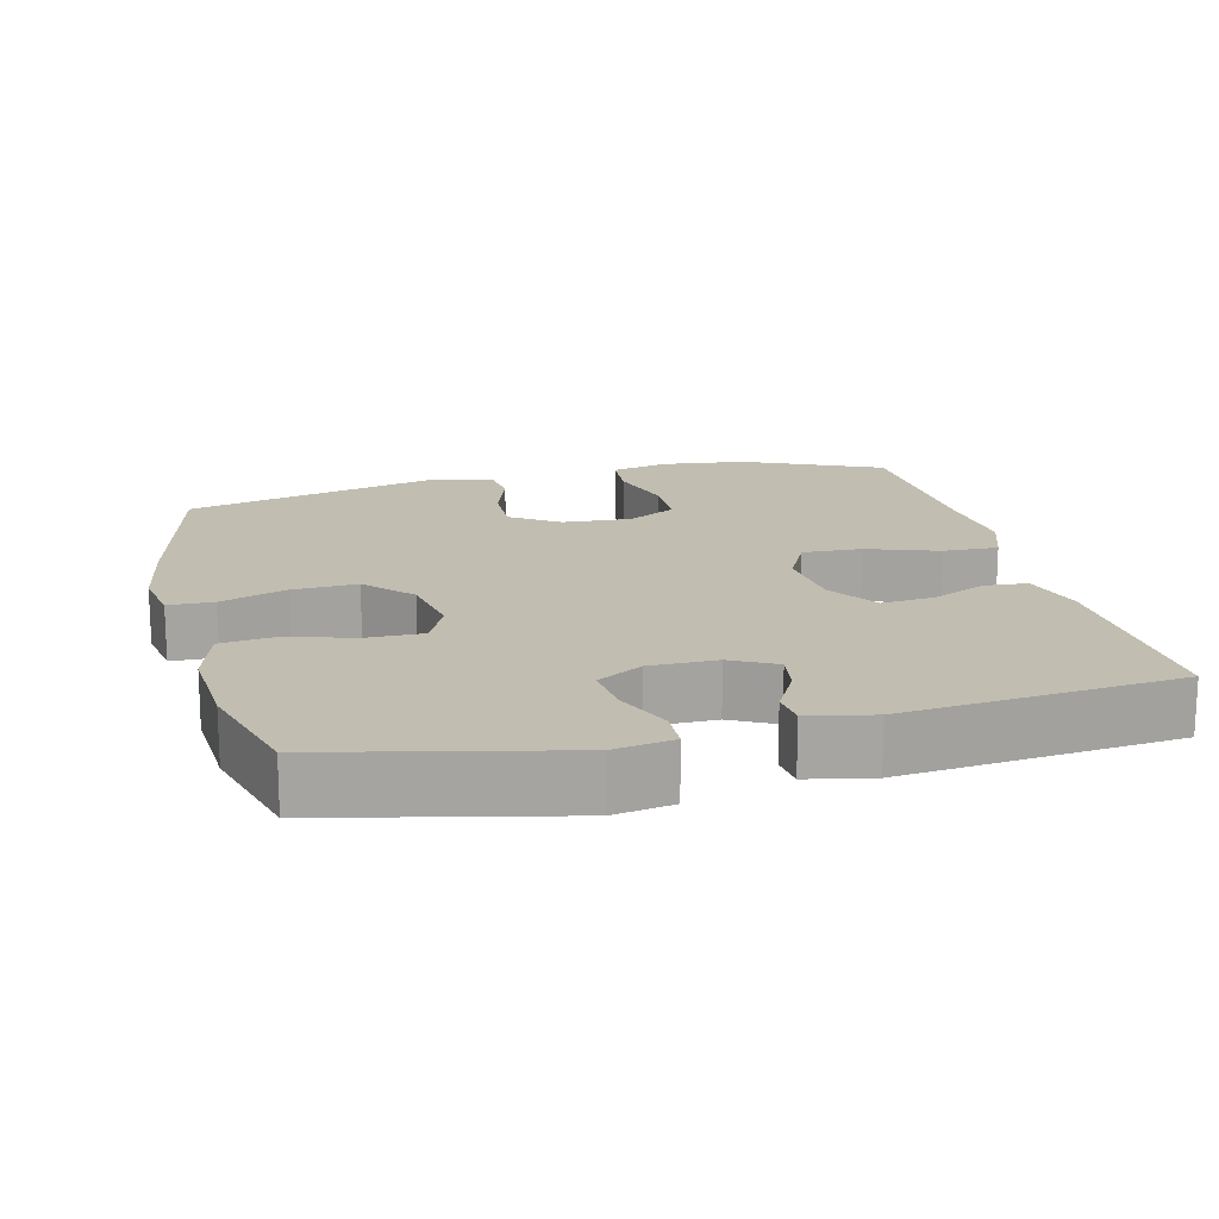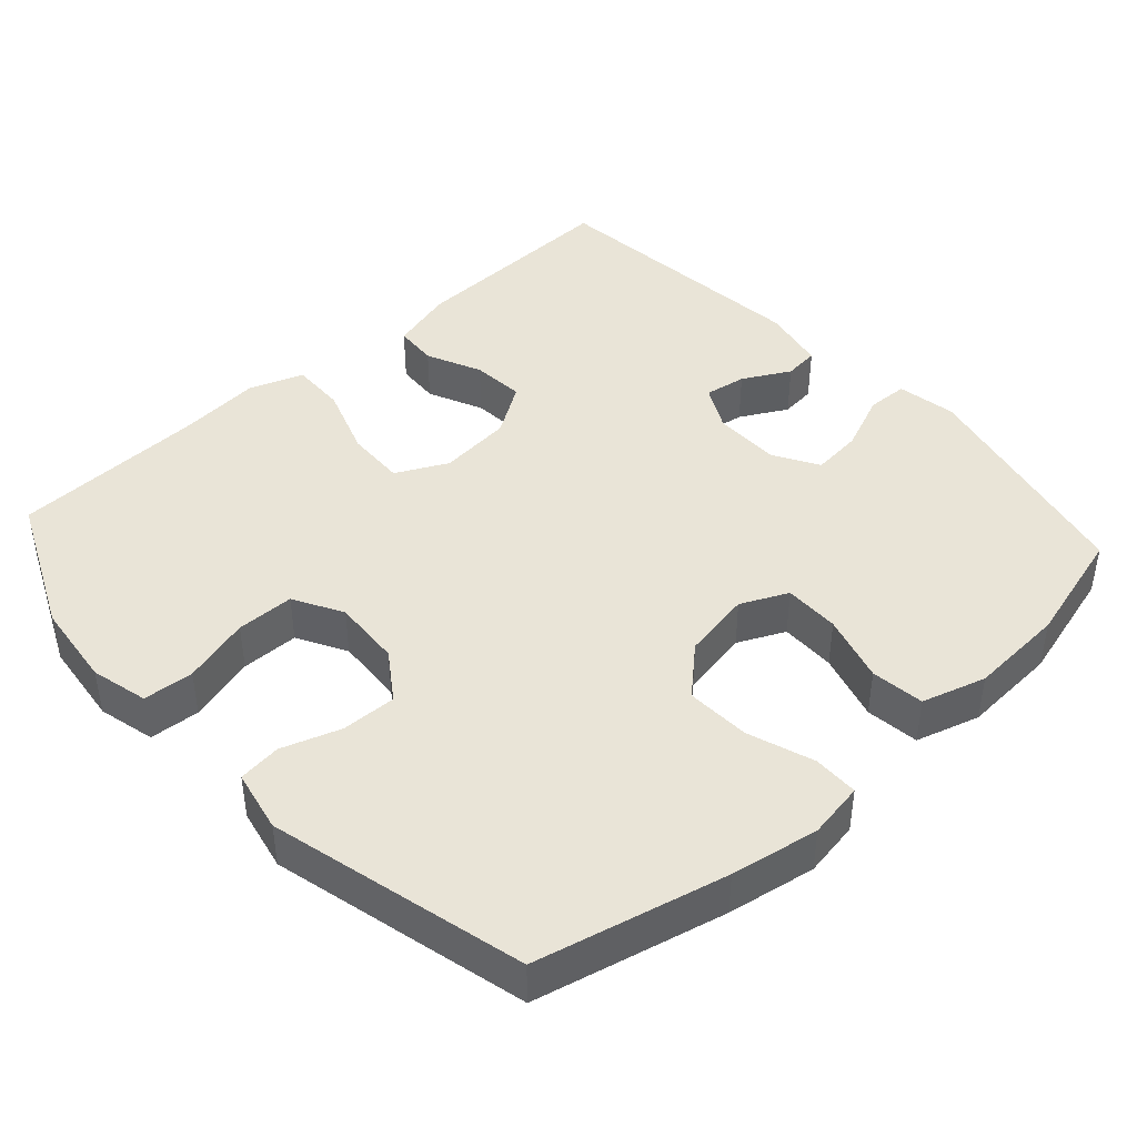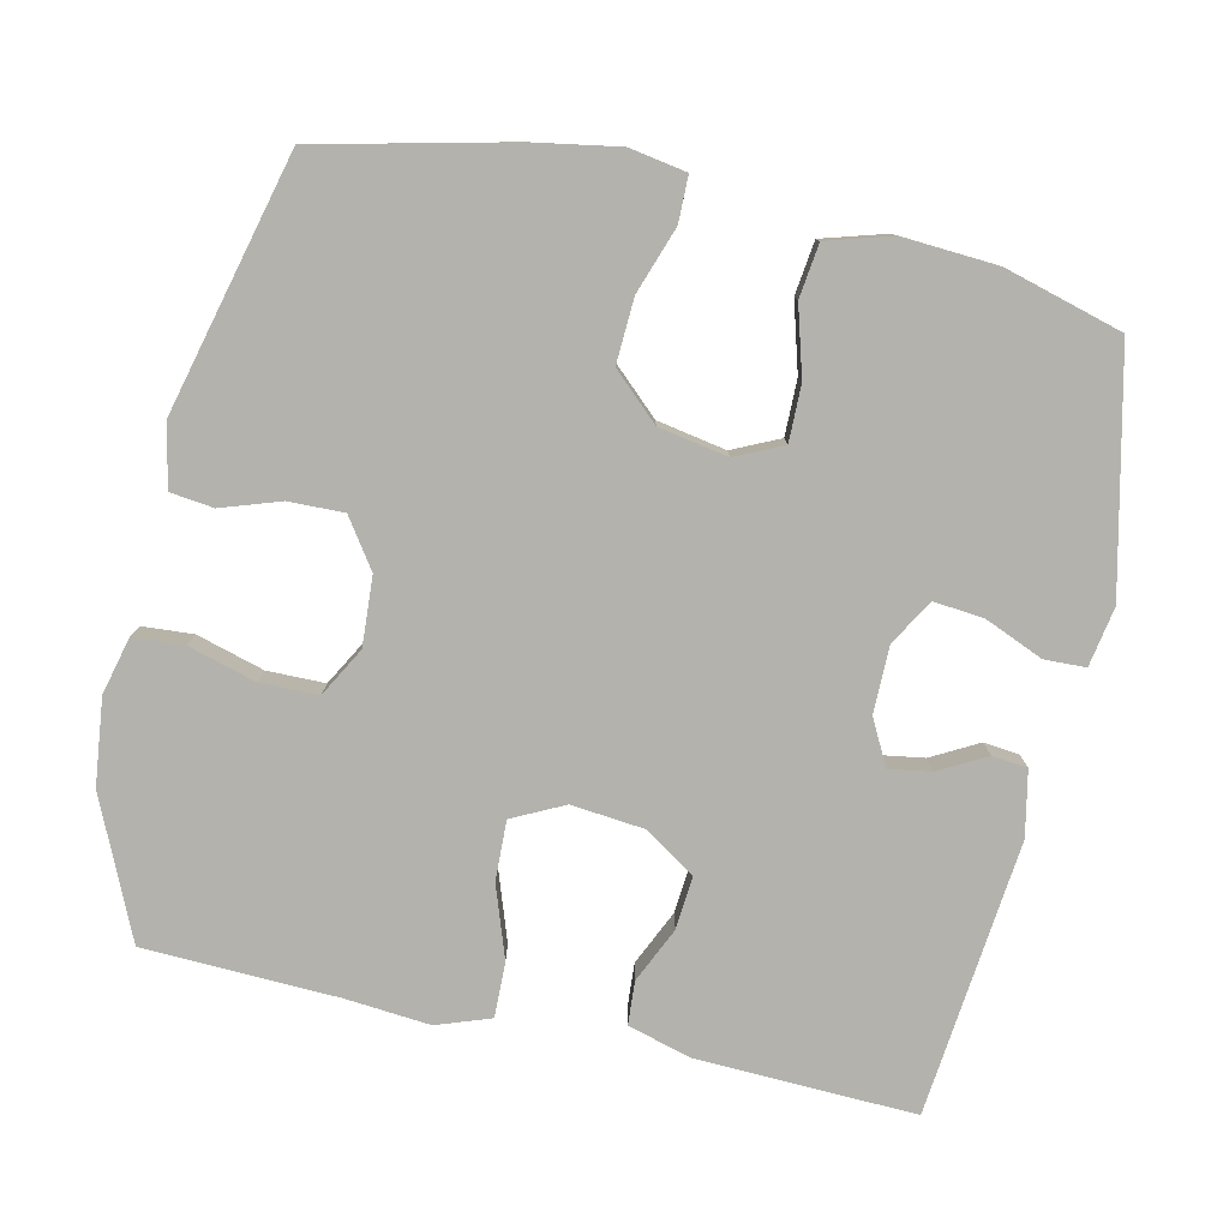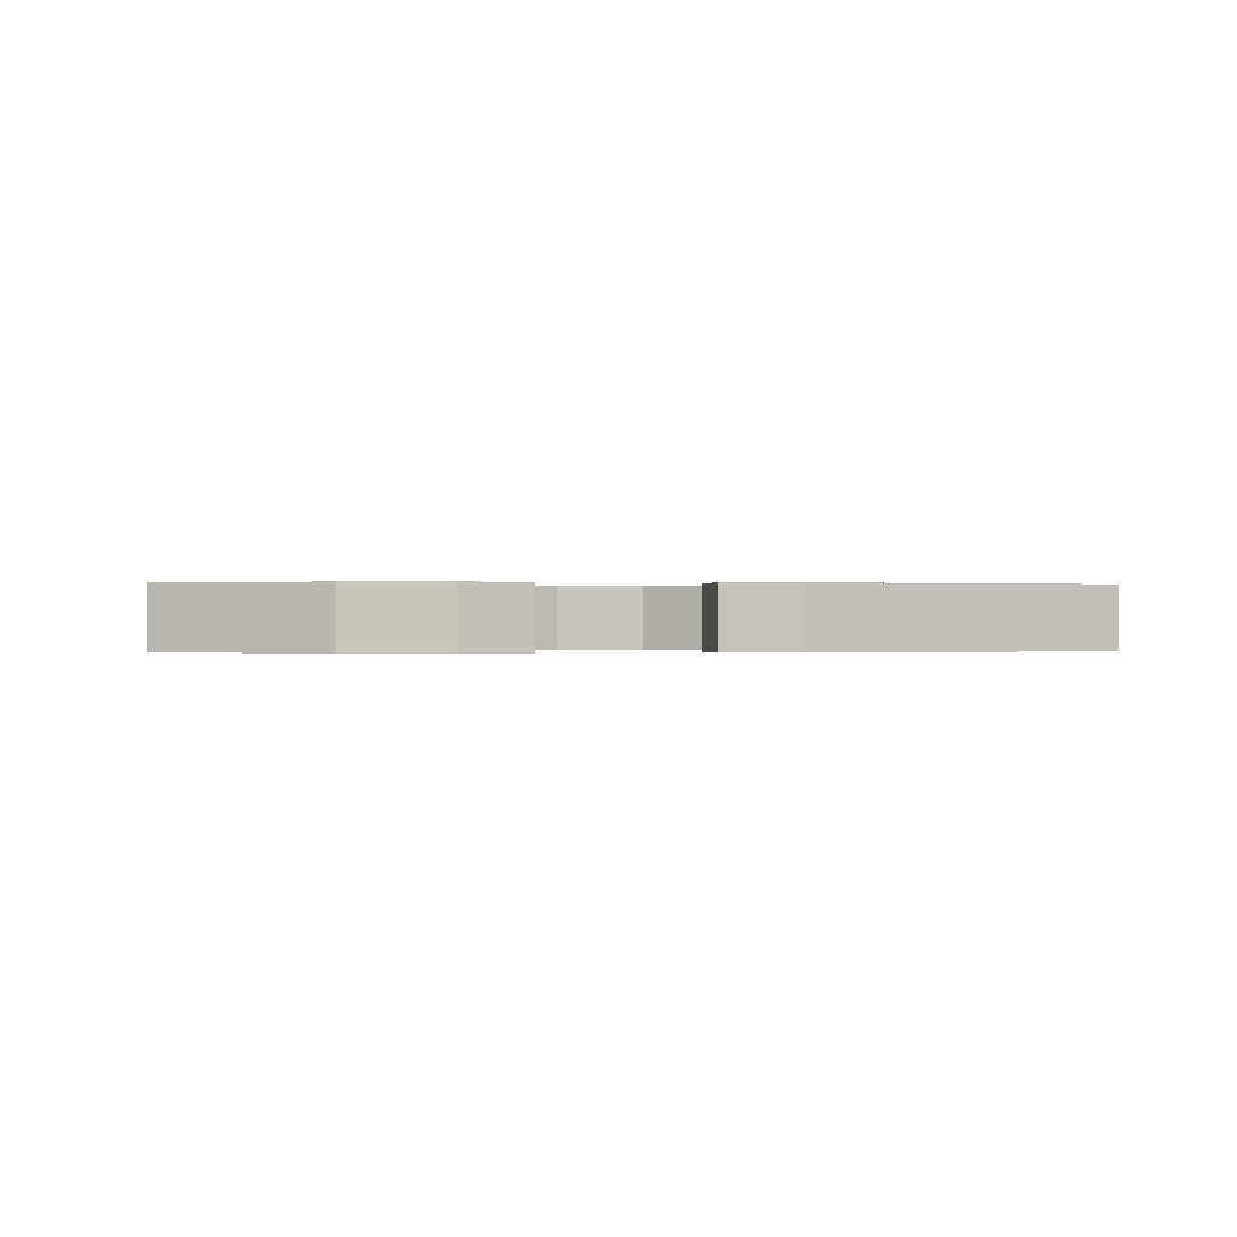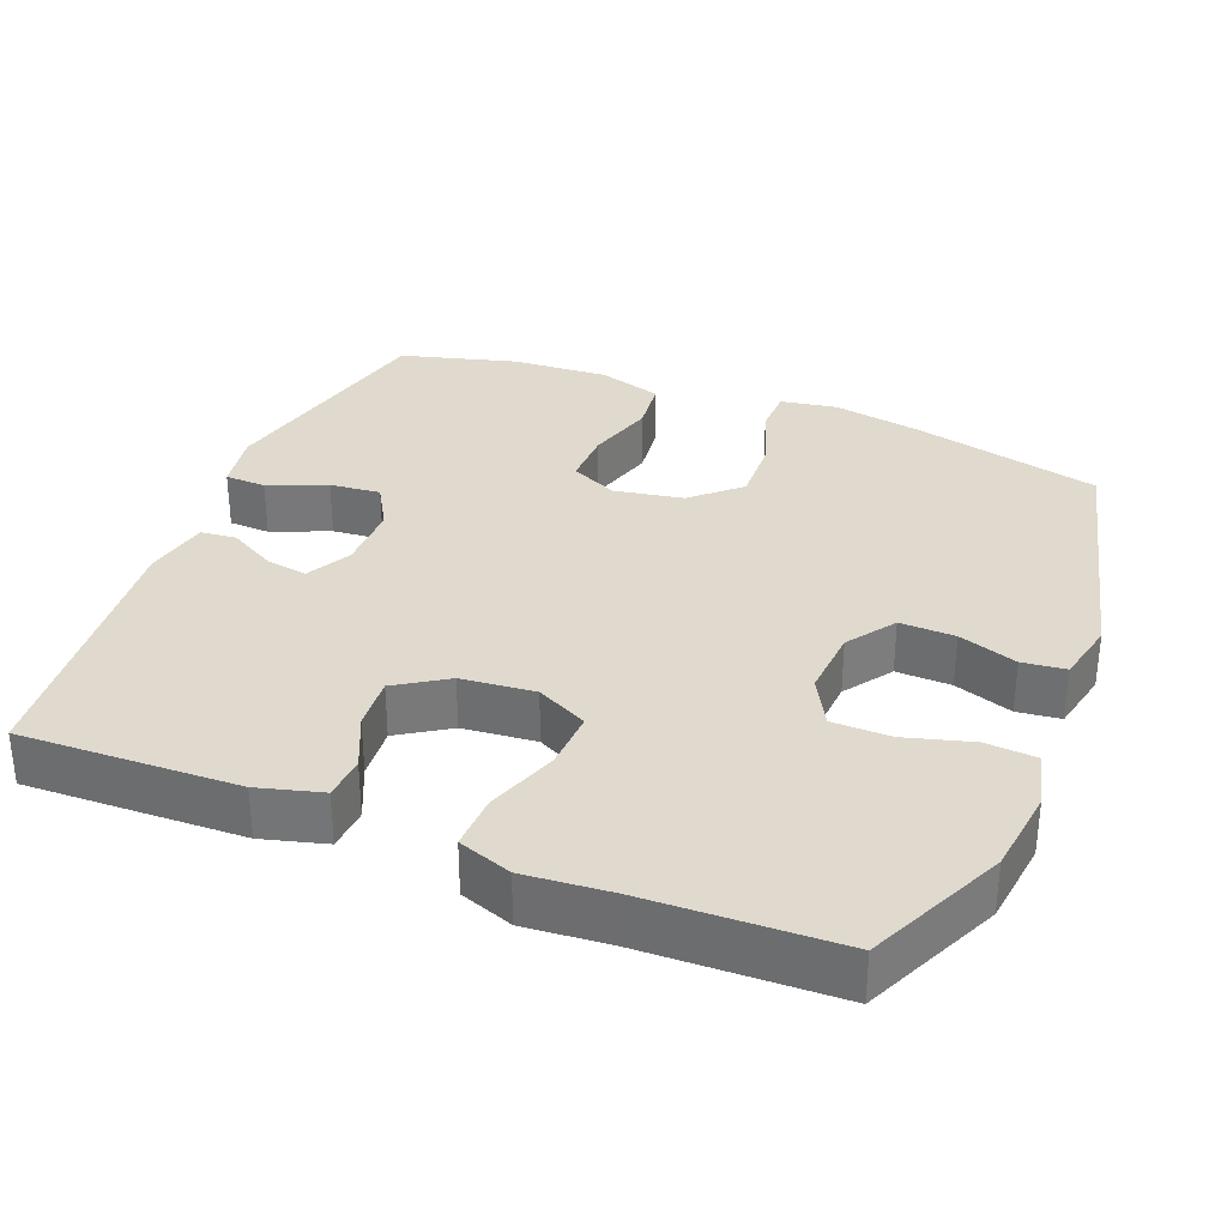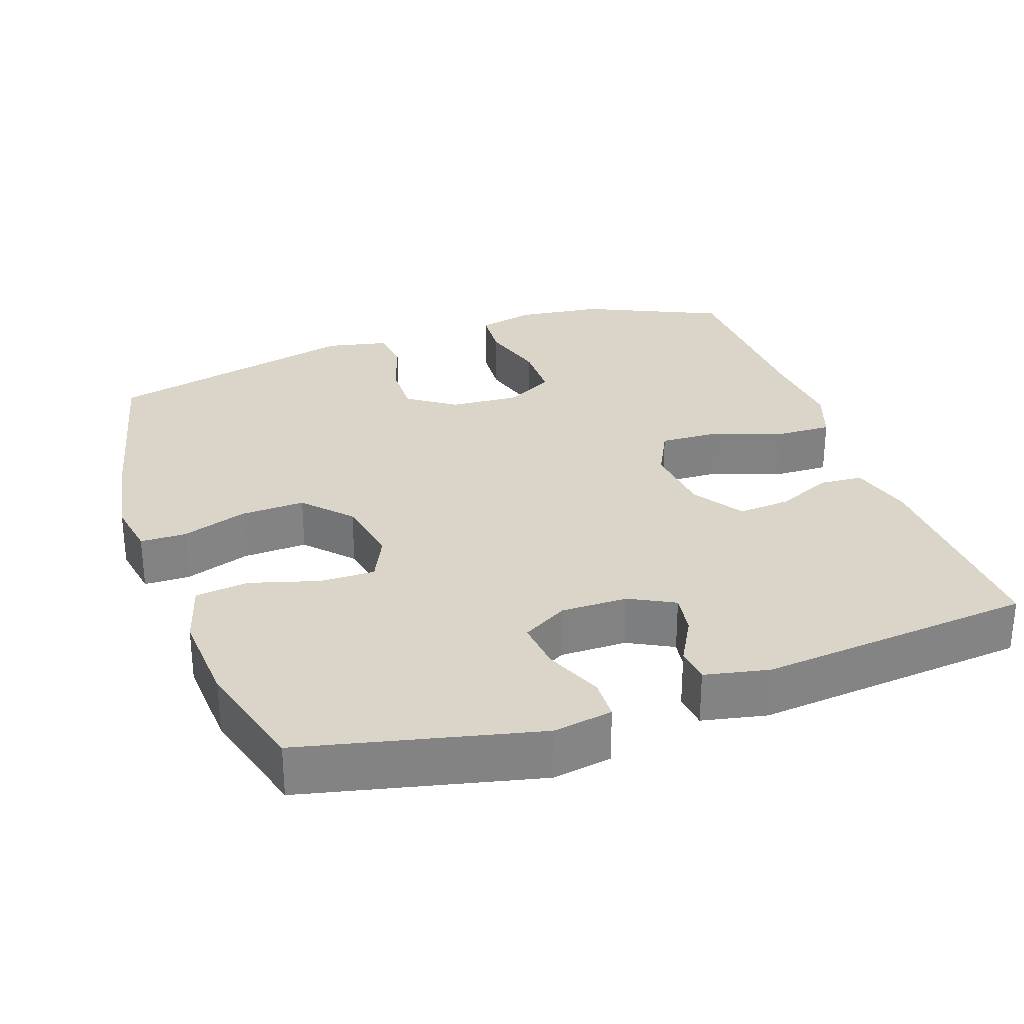
<metadata>
{"format":"obj","ext":"obj","renderer":"f3d","projection":"perspective","resolution":1024,"background":"white","views":[{"elev":16.7,"azim":166.0,"up":"+Y"},{"elev":43.2,"azim":47.8,"up":"+Y"},{"elev":-79.4,"azim":77.3,"up":"+Y"},{"elev":-0.1,"azim":-6.7,"up":"+Y"},{"elev":32.6,"azim":-68.1,"up":"+Y"},{"elev":29.3,"azim":160.9,"up":"+Y"}]}
</metadata>
<code>
v -0.5 0.07 -0.5
v -0.49 0.07 -0.203
v -0.466 0.07 -0.116
v -0.407 0.07 -0.112
v -0.332 0.07 -0.146
v -0.26 0.07 -0.152
v -0.215 0.07 -0.083
v -0.205 0.07 0.017
v -0.24 0.07 0.087
v -0.321 0.07 0.084
v -0.418 0.07 0.05
v -0.493 0.07 0.048
v -0.519 0.07 0.121
v -0.509 0.07 0.238
v -0.5 0.07 0.5
v -0.313 0.07 0.585
v -0.196 0.07 0.599
v -0.118 0.07 0.58
v -0.113 0.07 0.511
v -0.139 0.07 0.419
v -0.138 0.07 0.34
v -0.071 0.07 0.303
v 0.023 0.07 0.309
v 0.088 0.07 0.354
v 0.086 0.07 0.429
v 0.059 0.07 0.509
v 0.066 0.07 0.568
v 0.151 0.07 0.586
v 0.5 0.07 0.5
v 0.561 0.07 0.242
v 0.582 0.07 0.122
v 0.569 0.07 0.045
v 0.507 0.07 0.044
v 0.417 0.07 0.075
v 0.329 0.07 0.079
v 0.271 0.07 0.016
v 0.254 0.07 -0.078
v 0.284 0.07 -0.142
v 0.36 0.07 -0.141
v 0.453 0.07 -0.114
v 0.526 0.07 -0.123
v 0.552 0.07 -0.21
v 0.544 0.07 -0.341
v 0.5 0.07 -0.5
v 0.181 0.07 -0.573
v 0.1 0.07 -0.559
v 0.098 0.07 -0.503
v 0.131 0.07 -0.424
v 0.138 0.07 -0.355
v 0.076 0.07 -0.319
v -0.015 0.07 -0.319
v -0.076 0.07 -0.351
v -0.067 0.07 -0.408
v -0.032 0.07 -0.472
v -0.037 0.07 -0.52
v -0.125 0.07 -0.538
v -0.5 0 -0.5
v -0.49 0 -0.203
v -0.466 0 -0.116
v -0.407 0 -0.112
v -0.332 0 -0.146
v -0.26 0 -0.152
v -0.215 0 -0.083
v -0.205 0 0.017
v -0.24 0 0.087
v -0.321 0 0.084
v -0.418 0 0.05
v -0.493 0 0.048
v -0.519 0 0.121
v -0.509 0 0.238
v -0.5 0 0.5
v -0.313 0 0.585
v -0.196 0 0.599
v -0.118 0 0.58
v -0.113 0 0.511
v -0.139 0 0.419
v -0.138 0 0.34
v -0.071 0 0.303
v 0.023 0 0.309
v 0.088 0 0.354
v 0.086 0 0.429
v 0.059 0 0.509
v 0.066 0 0.568
v 0.151 0 0.586
v 0.5 0 0.5
v 0.561 0 0.242
v 0.582 0 0.122
v 0.569 0 0.045
v 0.507 0 0.044
v 0.417 0 0.075
v 0.329 0 0.079
v 0.271 0 0.016
v 0.254 0 -0.078
v 0.284 0 -0.142
v 0.36 0 -0.141
v 0.453 0 -0.114
v 0.526 0 -0.123
v 0.552 0 -0.21
v 0.544 0 -0.341
v 0.5 0 -0.5
v 0.181 0 -0.573
v 0.1 0 -0.559
v 0.098 0 -0.503
v 0.131 0 -0.424
v 0.138 0 -0.355
v 0.076 0 -0.319
v -0.015 0 -0.319
v -0.076 0 -0.351
v -0.067 0 -0.408
v -0.032 0 -0.472
v -0.037 0 -0.52
v -0.125 0 -0.538
f 53 54 55 56
f 52 53 56 1
f 51 52 1 2
f 50 51 2 3
f 45 46 47 48
f 45 48 49
f 44 45 49
f 43 44 49 50
f 39 40 41 42
f 38 39 42 43
f 31 32 33 34
f 31 34 35
f 30 31 35
f 29 30 35
f 28 29 35 36
f 25 26 27 28
f 24 25 28 36
f 17 18 19 20
f 17 20 21
f 14 15 16 17
f 14 17 21
f 13 14 21 22
f 10 11 12 13
f 9 10 13 22
f 3 4 5
f 50 3 5
f 50 5 6
f 38 43 50 6
f 37 38 6 7
f 23 24 36 37
f 23 37 7 8
f 8 9 22 23
f 112 111 110 109
f 57 112 109 108
f 58 57 108 107
f 59 58 107 106
f 104 103 102 101
f 105 104 101
f 105 101 100
f 106 105 100 99
f 98 97 96 95
f 99 98 95 94
f 90 89 88 87
f 91 90 87
f 91 87 86
f 91 86 85
f 92 91 85 84
f 84 83 82 81
f 92 84 81 80
f 76 75 74 73
f 77 76 73
f 73 72 71 70
f 77 73 70
f 78 77 70 69
f 69 68 67 66
f 78 69 66 65
f 61 60 59
f 61 59 106
f 62 61 106
f 62 106 99 94
f 63 62 94 93
f 93 92 80 79
f 64 63 93 79
f 79 78 65 64
f 1 57 58 2
f 2 58 59 3
f 3 59 60 4
f 4 60 61 5
f 5 61 62 6
f 6 62 63 7
f 7 63 64 8
f 8 64 65 9
f 9 65 66 10
f 10 66 67 11
f 11 67 68 12
f 12 68 69 13
f 13 69 70 14
f 14 70 71 15
f 15 71 72 16
f 16 72 73 17
f 17 73 74 18
f 18 74 75 19
f 19 75 76 20
f 20 76 77 21
f 21 77 78 22
f 22 78 79 23
f 23 79 80 24
f 24 80 81 25
f 25 81 82 26
f 26 82 83 27
f 27 83 84 28
f 28 84 85 29
f 29 85 86 30
f 30 86 87 31
f 31 87 88 32
f 32 88 89 33
f 33 89 90 34
f 34 90 91 35
f 35 91 92 36
f 36 92 93 37
f 37 93 94 38
f 38 94 95 39
f 39 95 96 40
f 40 96 97 41
f 41 97 98 42
f 42 98 99 43
f 43 99 100 44
f 44 100 101 45
f 45 101 102 46
f 46 102 103 47
f 47 103 104 48
f 48 104 105 49
f 49 105 106 50
f 50 106 107 51
f 51 107 108 52
f 52 108 109 53
f 53 109 110 54
f 54 110 111 55
f 55 111 112 56
f 56 112 57 1

</code>
